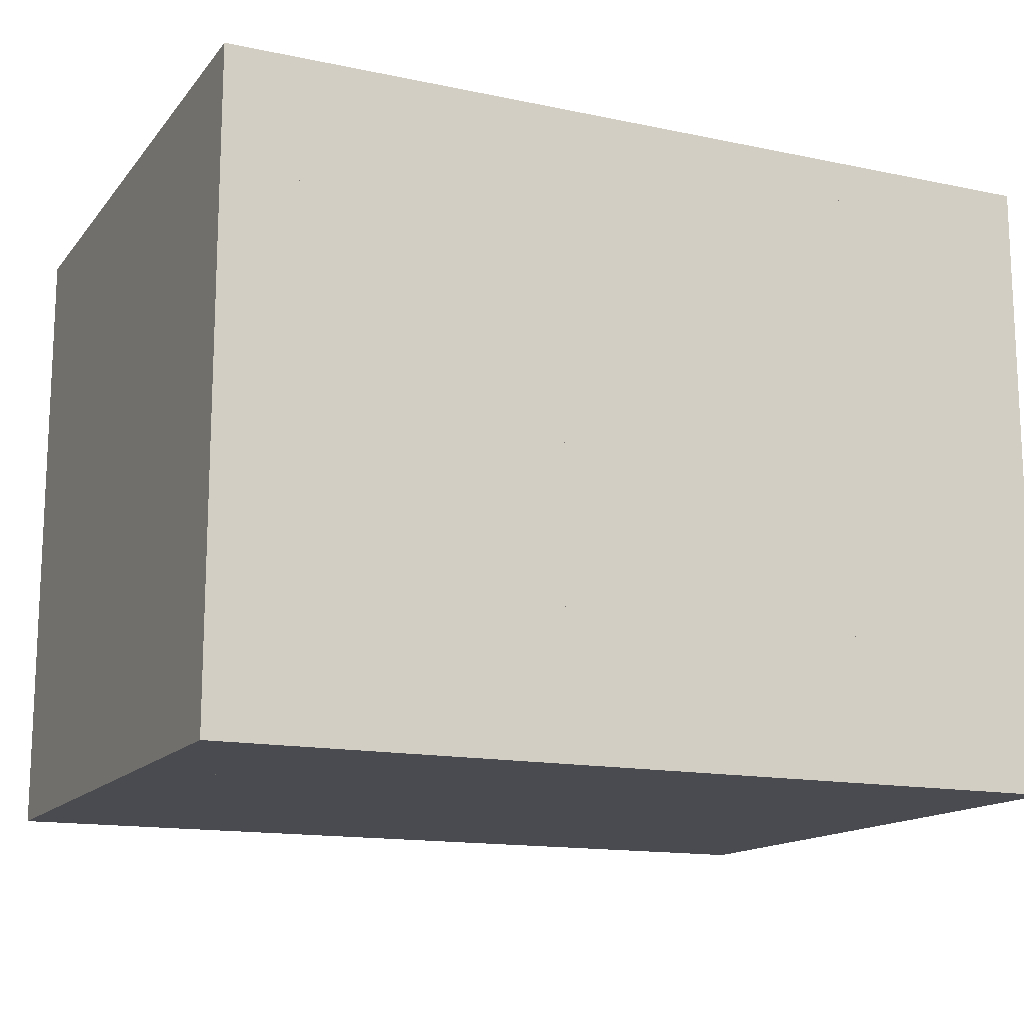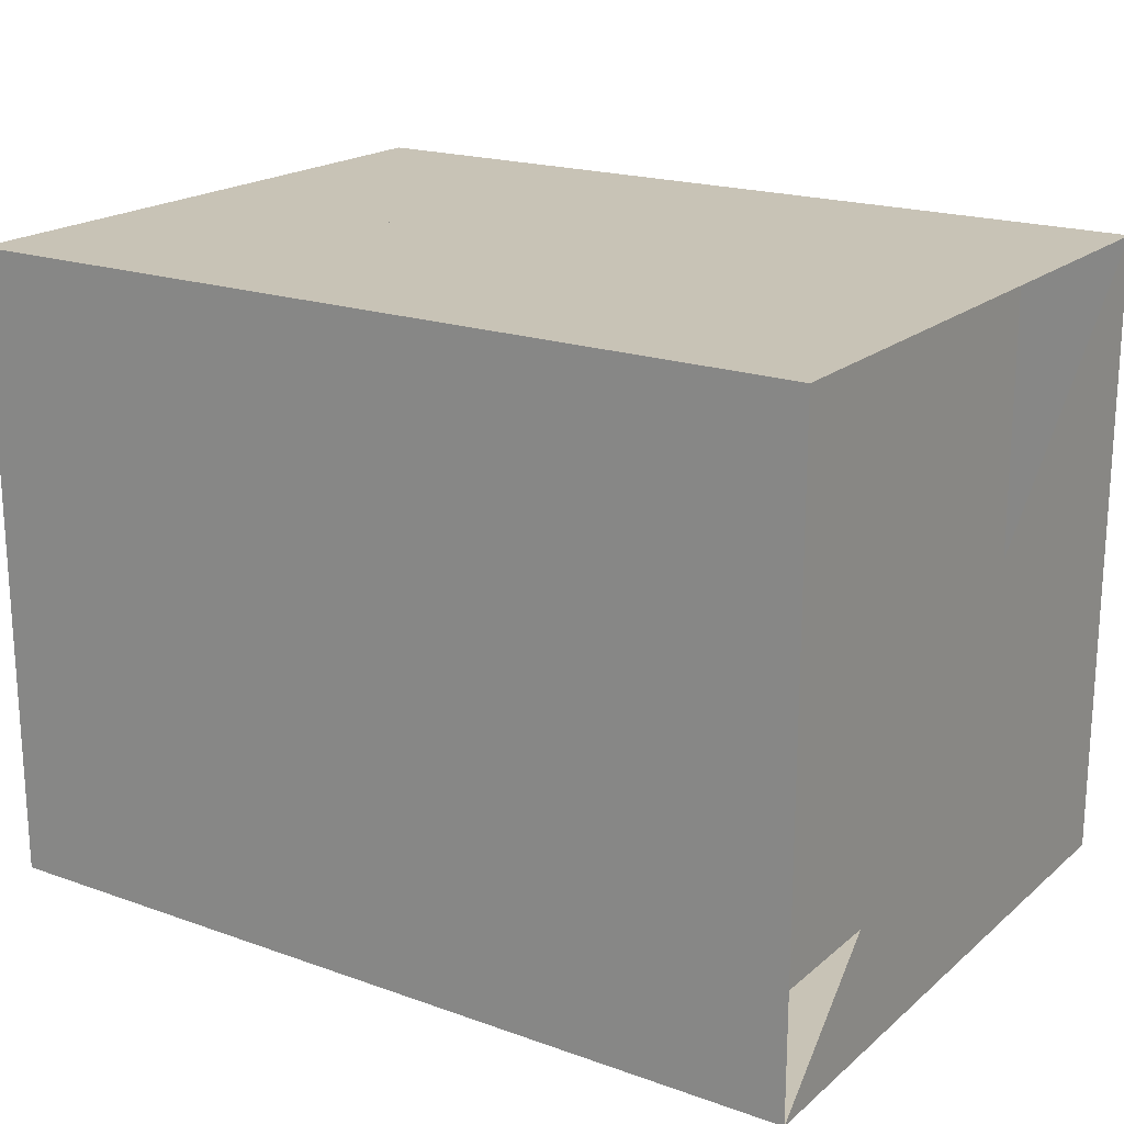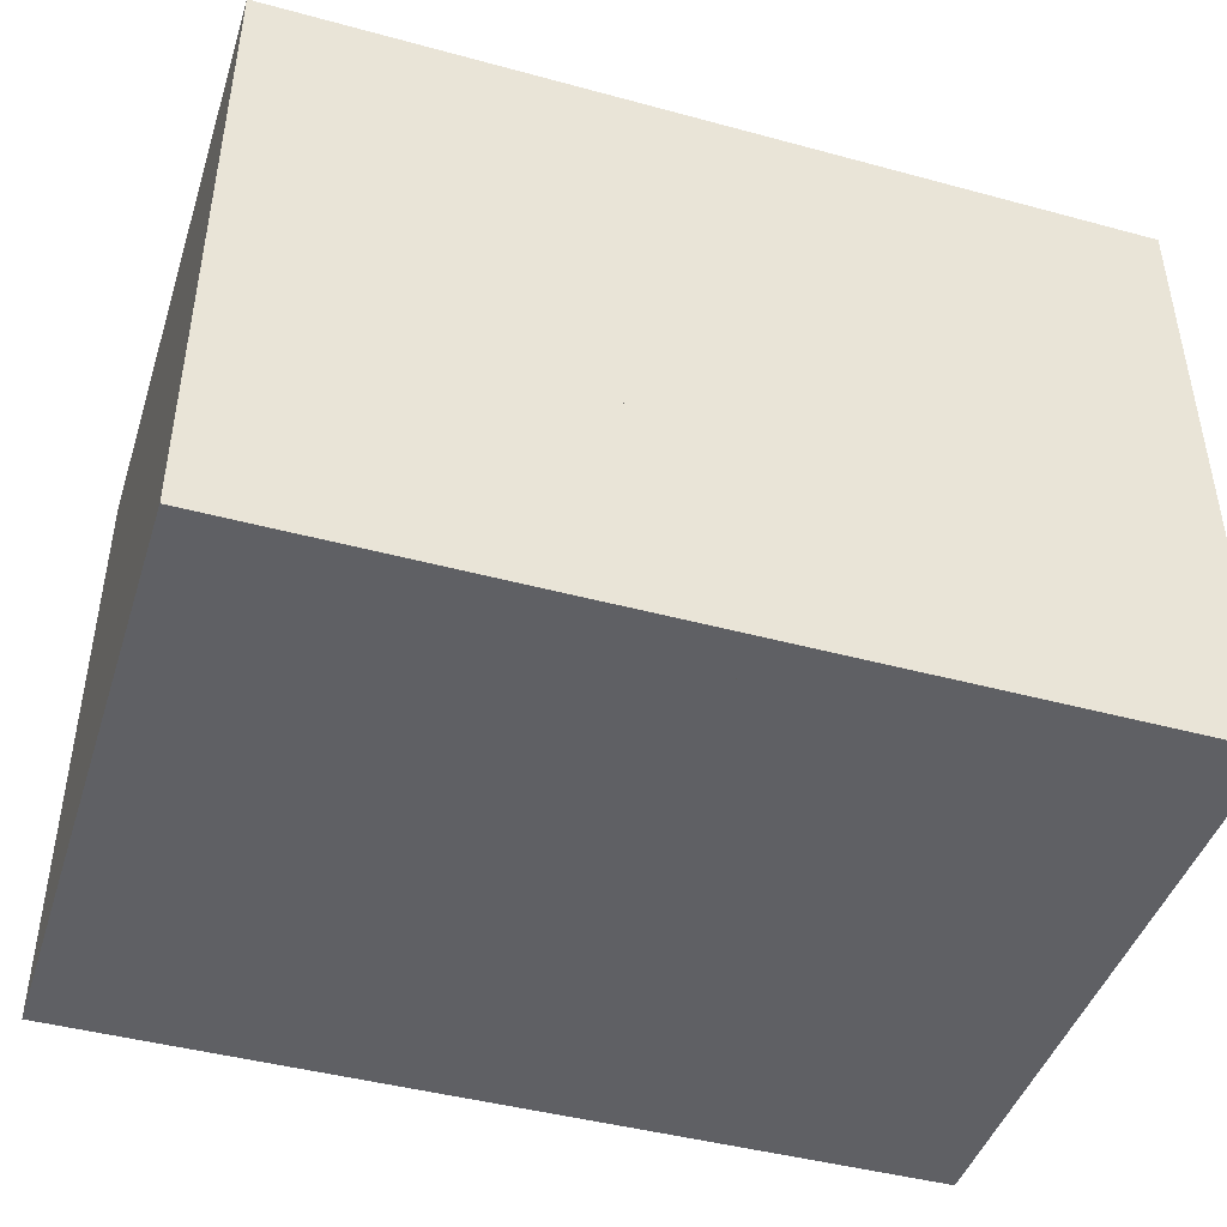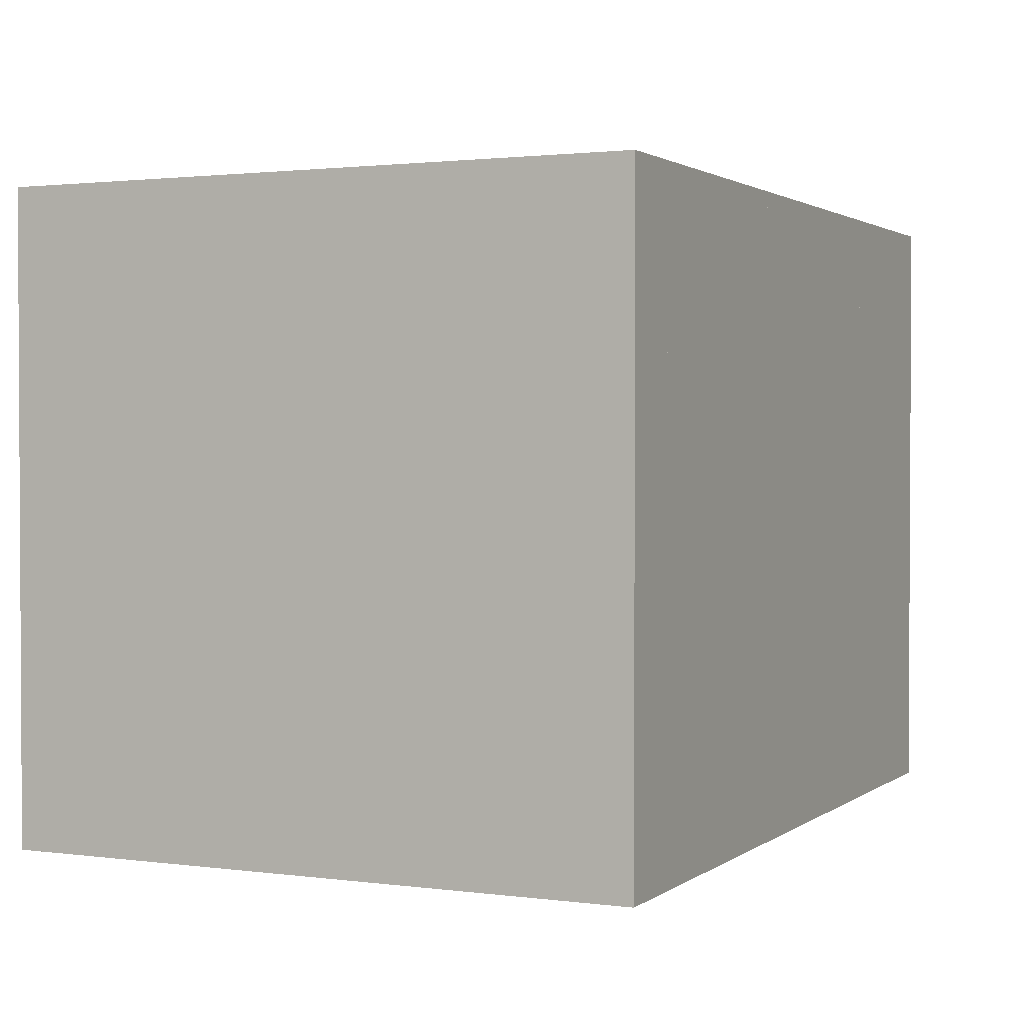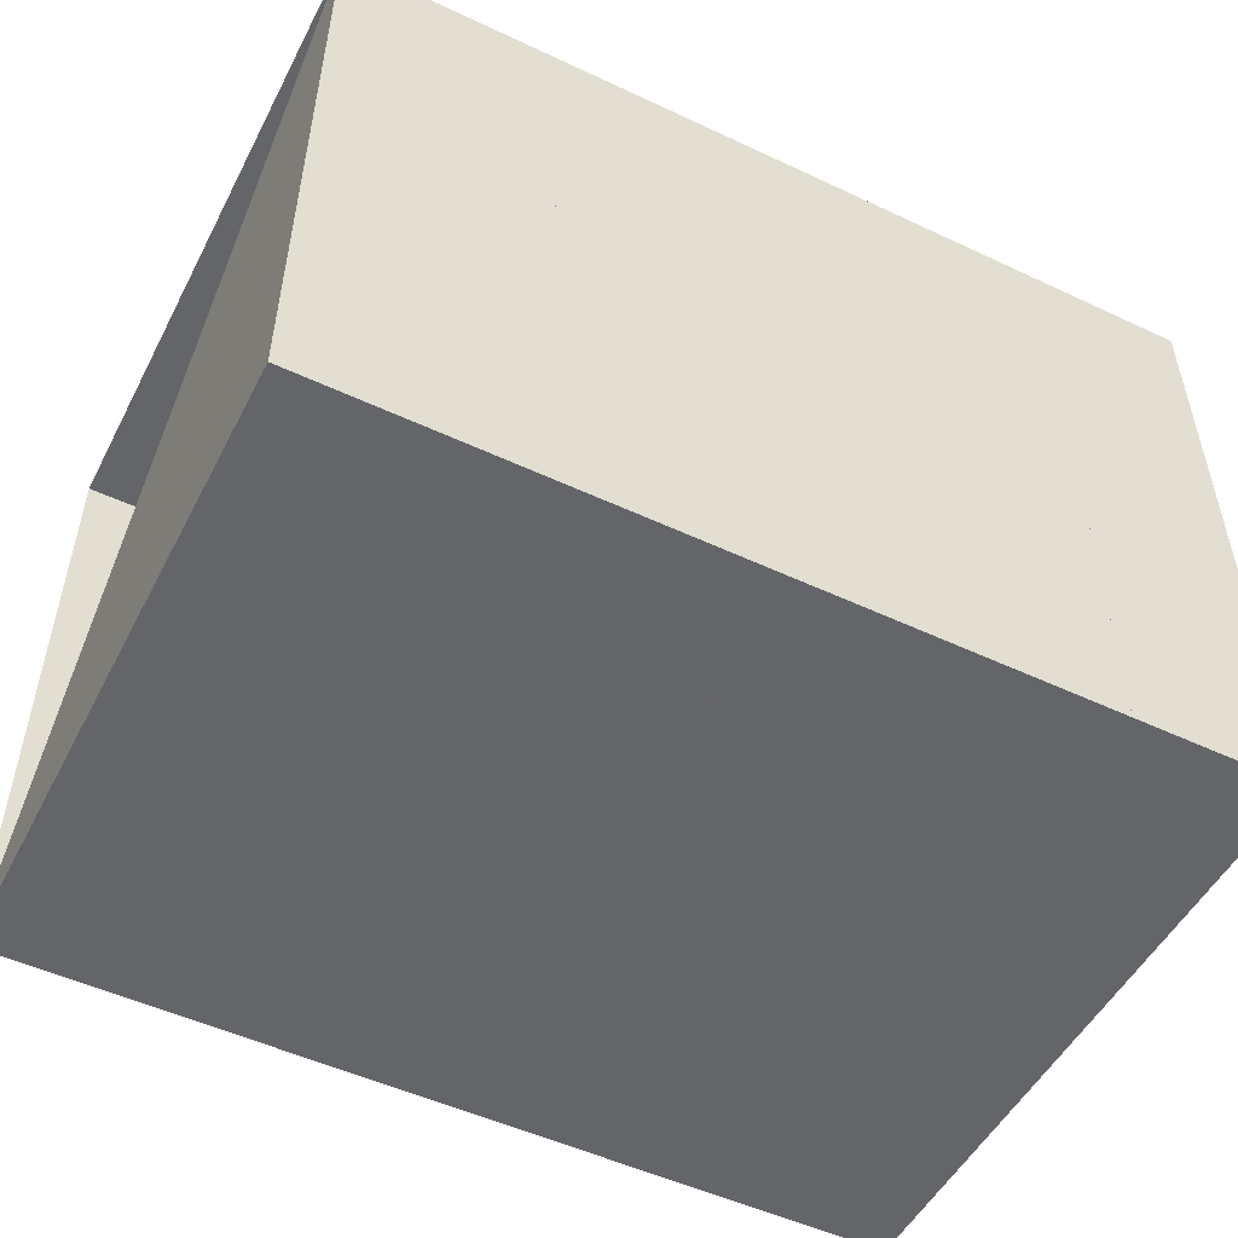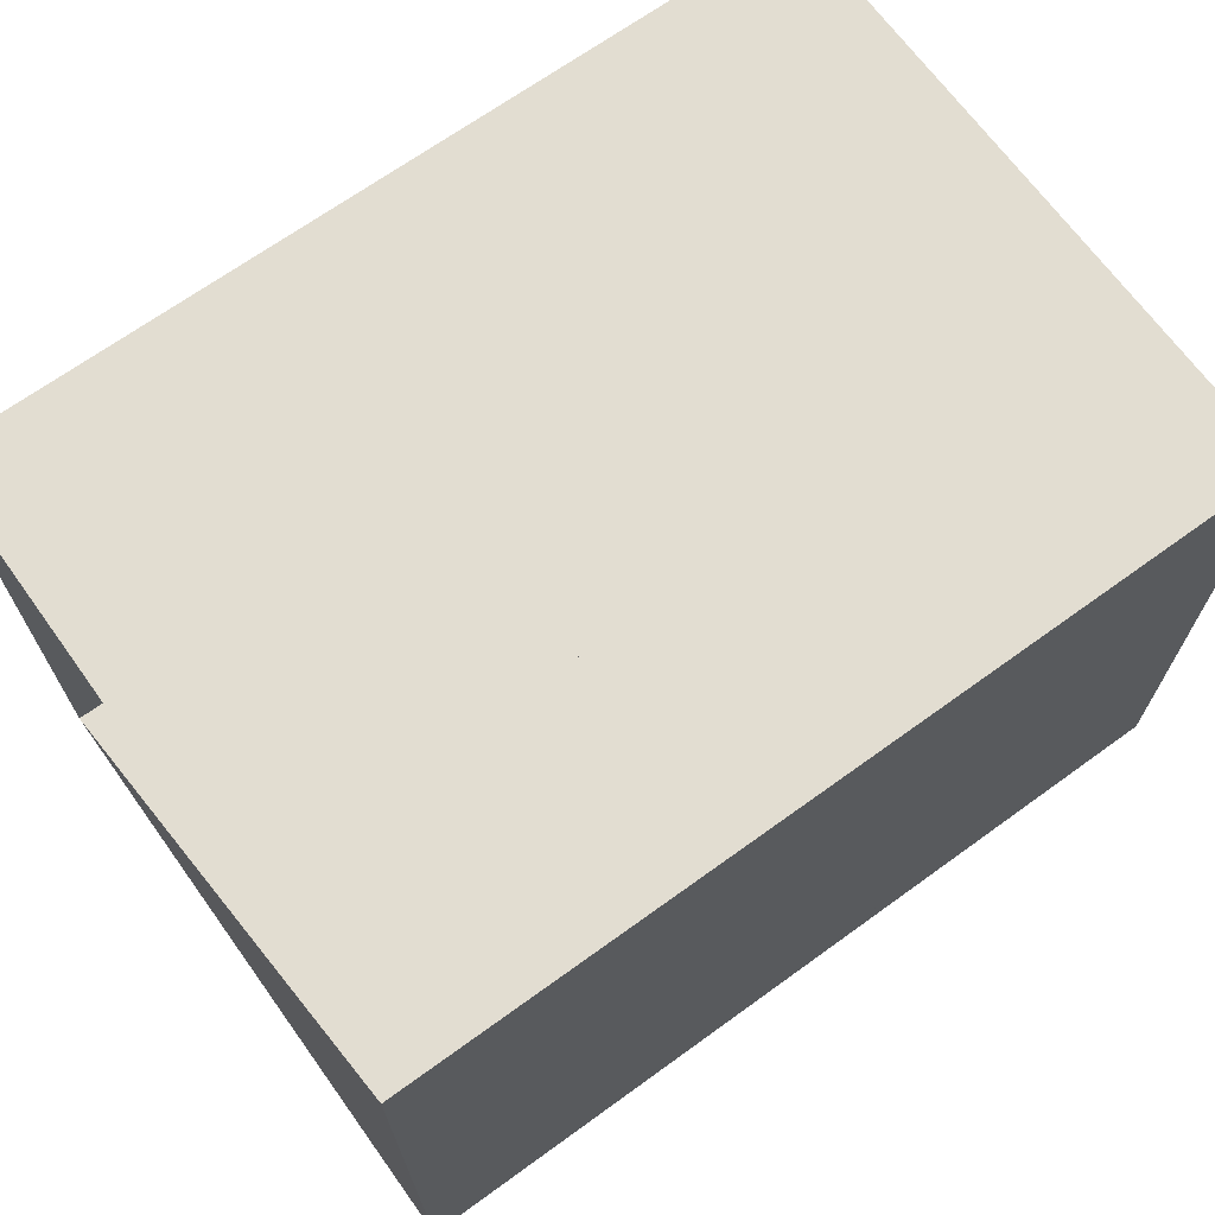
<metadata>
{"format":"obj","ext":"obj","renderer":"f3d","projection":"perspective","resolution":1024,"background":"white","views":[{"elev":-14.5,"azim":155.4,"up":"+Z"},{"elev":19.4,"azim":-146.4,"up":"+Z"},{"elev":-44.5,"azim":162.5,"up":"+Y"},{"elev":1.7,"azim":115.3,"up":"+Z"},{"elev":-51.4,"azim":-27.0,"up":"+Z"},{"elev":68.5,"azim":-35.9,"up":"+Z"}]}
</metadata>
<code>
v 0 -1 -1
v 0 -1 1
v 0 1 1
v 0 1 -1
v 0.3329 -1 -1
v 0.3329 -1 1
v 0.3329 1 1
v 0.3329 1 -1
v 0.6666 -1 -1
v 0.6666 -1 1
v 0.6666 1 1
v 0.6666 1 -1
v 0.9959 -1 -1
v 0.9959 -1 1
v 0.9959 1 1
v 0.9959 1 -1
v 1.325 -1 -1
v 1.325 -1 1
v 1.325 1 1
v 1.325 1 -1
v 1.648 -1 -1
v 1.648 -1 1
v 1.648 1 1
v 1.648 1 -1
v 1.949 -1 -1
v 1.949 -1 1
v 1.949 1 1
v 1.949 1 -1
v 2.227 -1 -1
v 2.227 -1 1
v 2.227 1 1
v 2.227 1 -1
v 2.483 -1 -1
v 2.483 -1 1
v 2.483 1 1
v 2.483 1 -1
v 2.718 -1 -1
v 2.718 -1 1
v 2.718 1 1
v 2.718 1 -1
f 1 2 4 5
f 5 6 7 8
f 5 6 2 1
f 6 7 3 2
f 7 8 4 3
f 8 5 1 4
f 9 10 11 12
f 9 10 6 5
f 10 11 7 6
f 11 12 8 7
f 12 9 5 8
f 13 14 15 16
f 13 14 10 9
f 14 15 11 10
f 15 16 12 11
f 16 13 9 12
f 17 18 19 20
f 17 18 14 13
f 18 19 15 14
f 19 20 16 15
f 20 17 13 16
f 21 22 23 24
f 21 22 18 17
f 22 23 19 18
f 23 24 20 19
f 24 21 17 20
f 25 26 27 28
f 25 26 22 21
f 26 27 23 22
f 27 28 24 23
f 28 25 21 24
f 29 30 31 32
f 29 30 26 25
f 30 31 27 26
f 31 32 28 27
f 32 29 25 28
f 33 34 35 36
f 33 34 30 29
f 34 35 31 30
f 35 36 32 31
f 36 33 29 32
f 37 38 39 40
f 37 38 34 33
f 38 39 35 34
f 39 40 36 35
f 40 37 33 36

</code>
